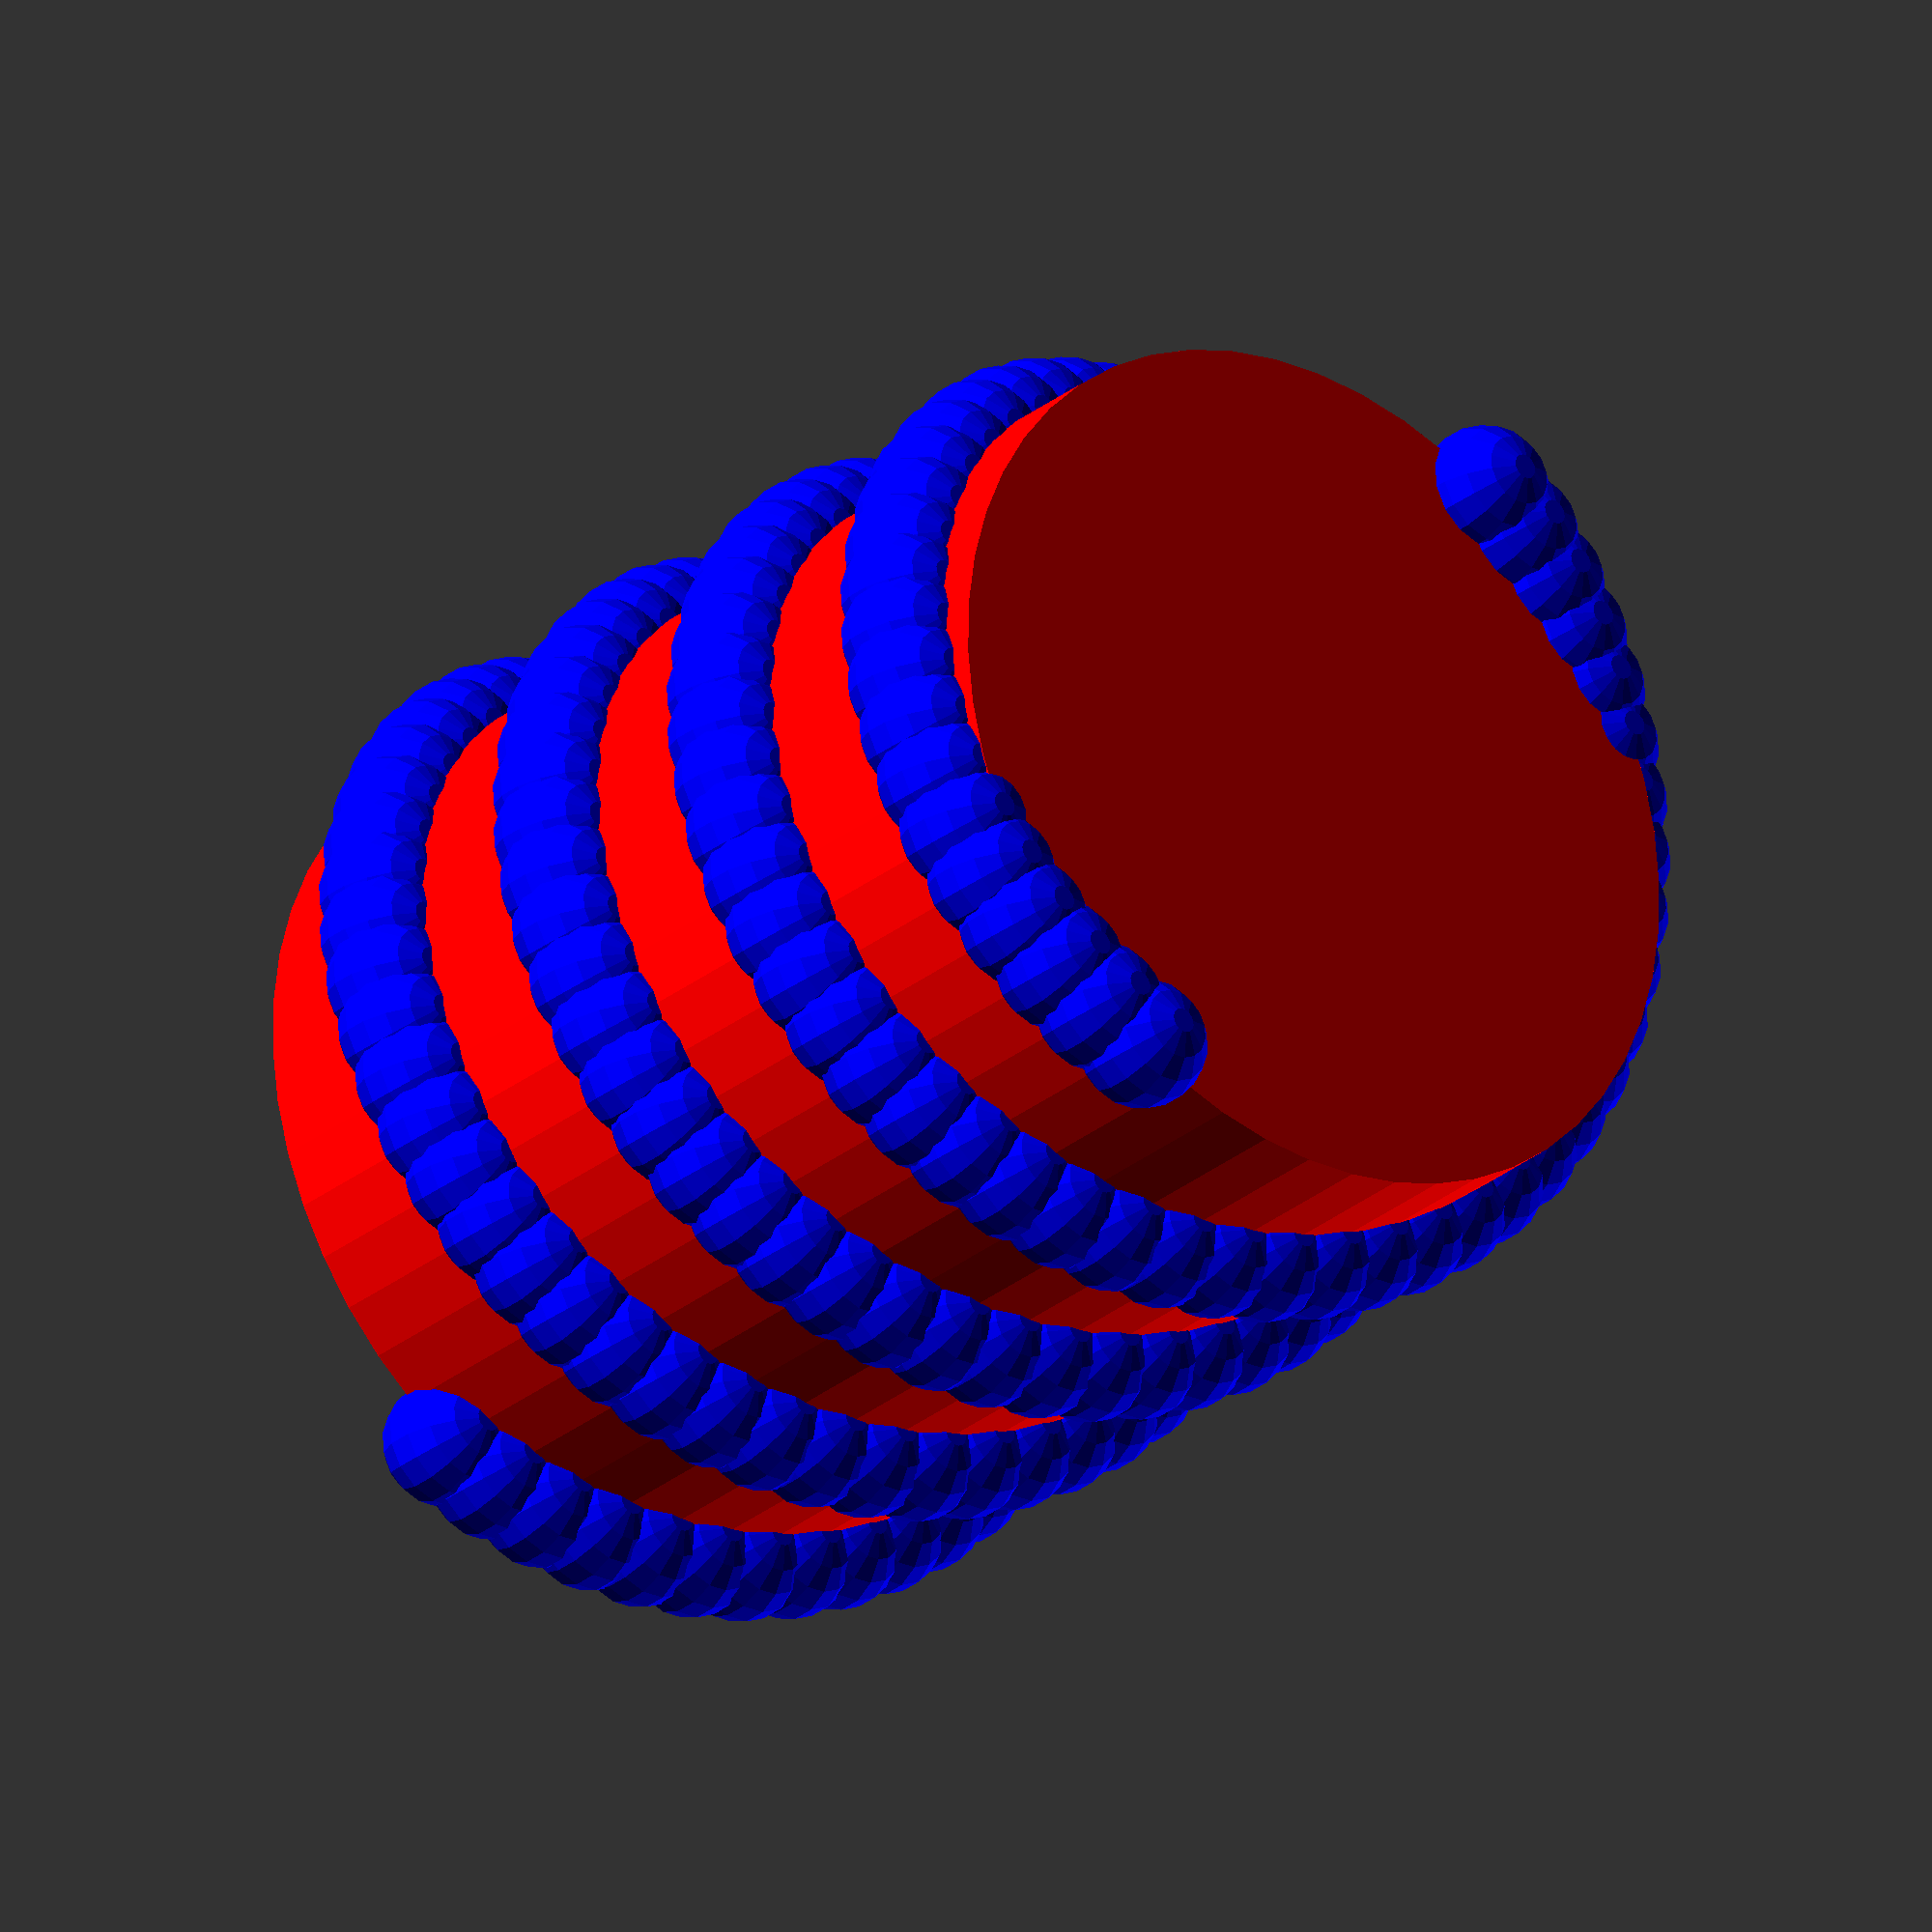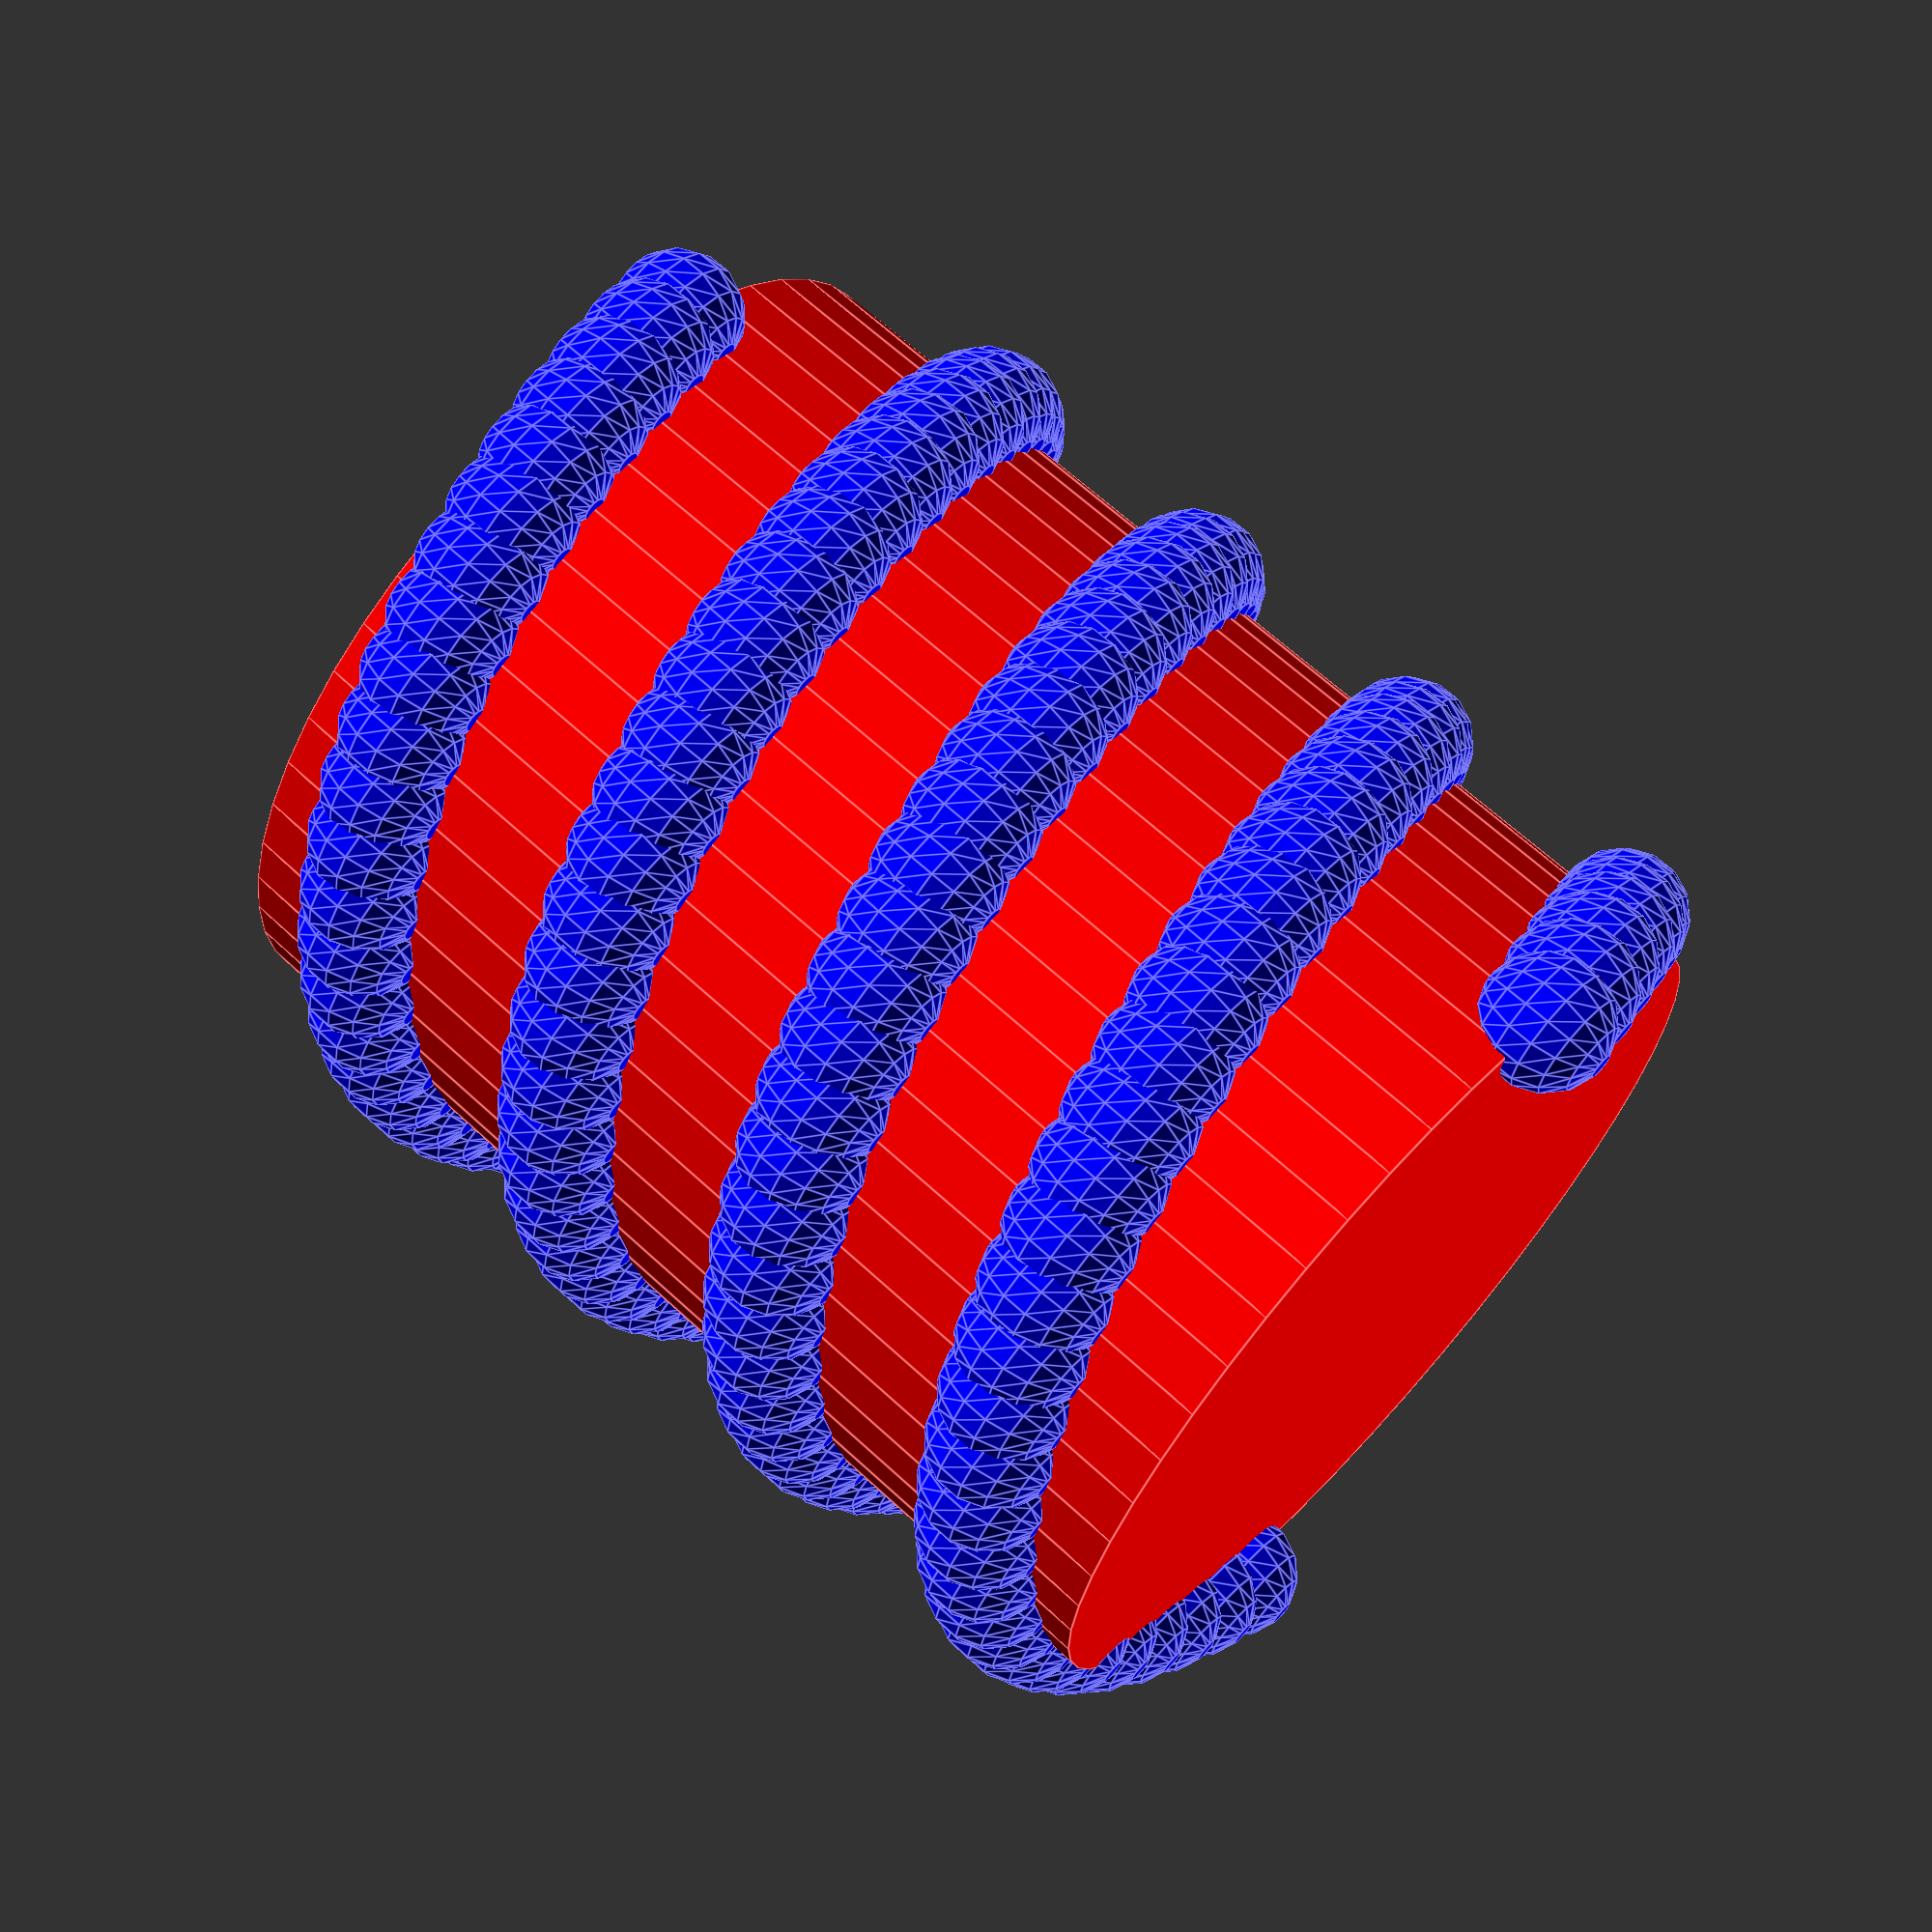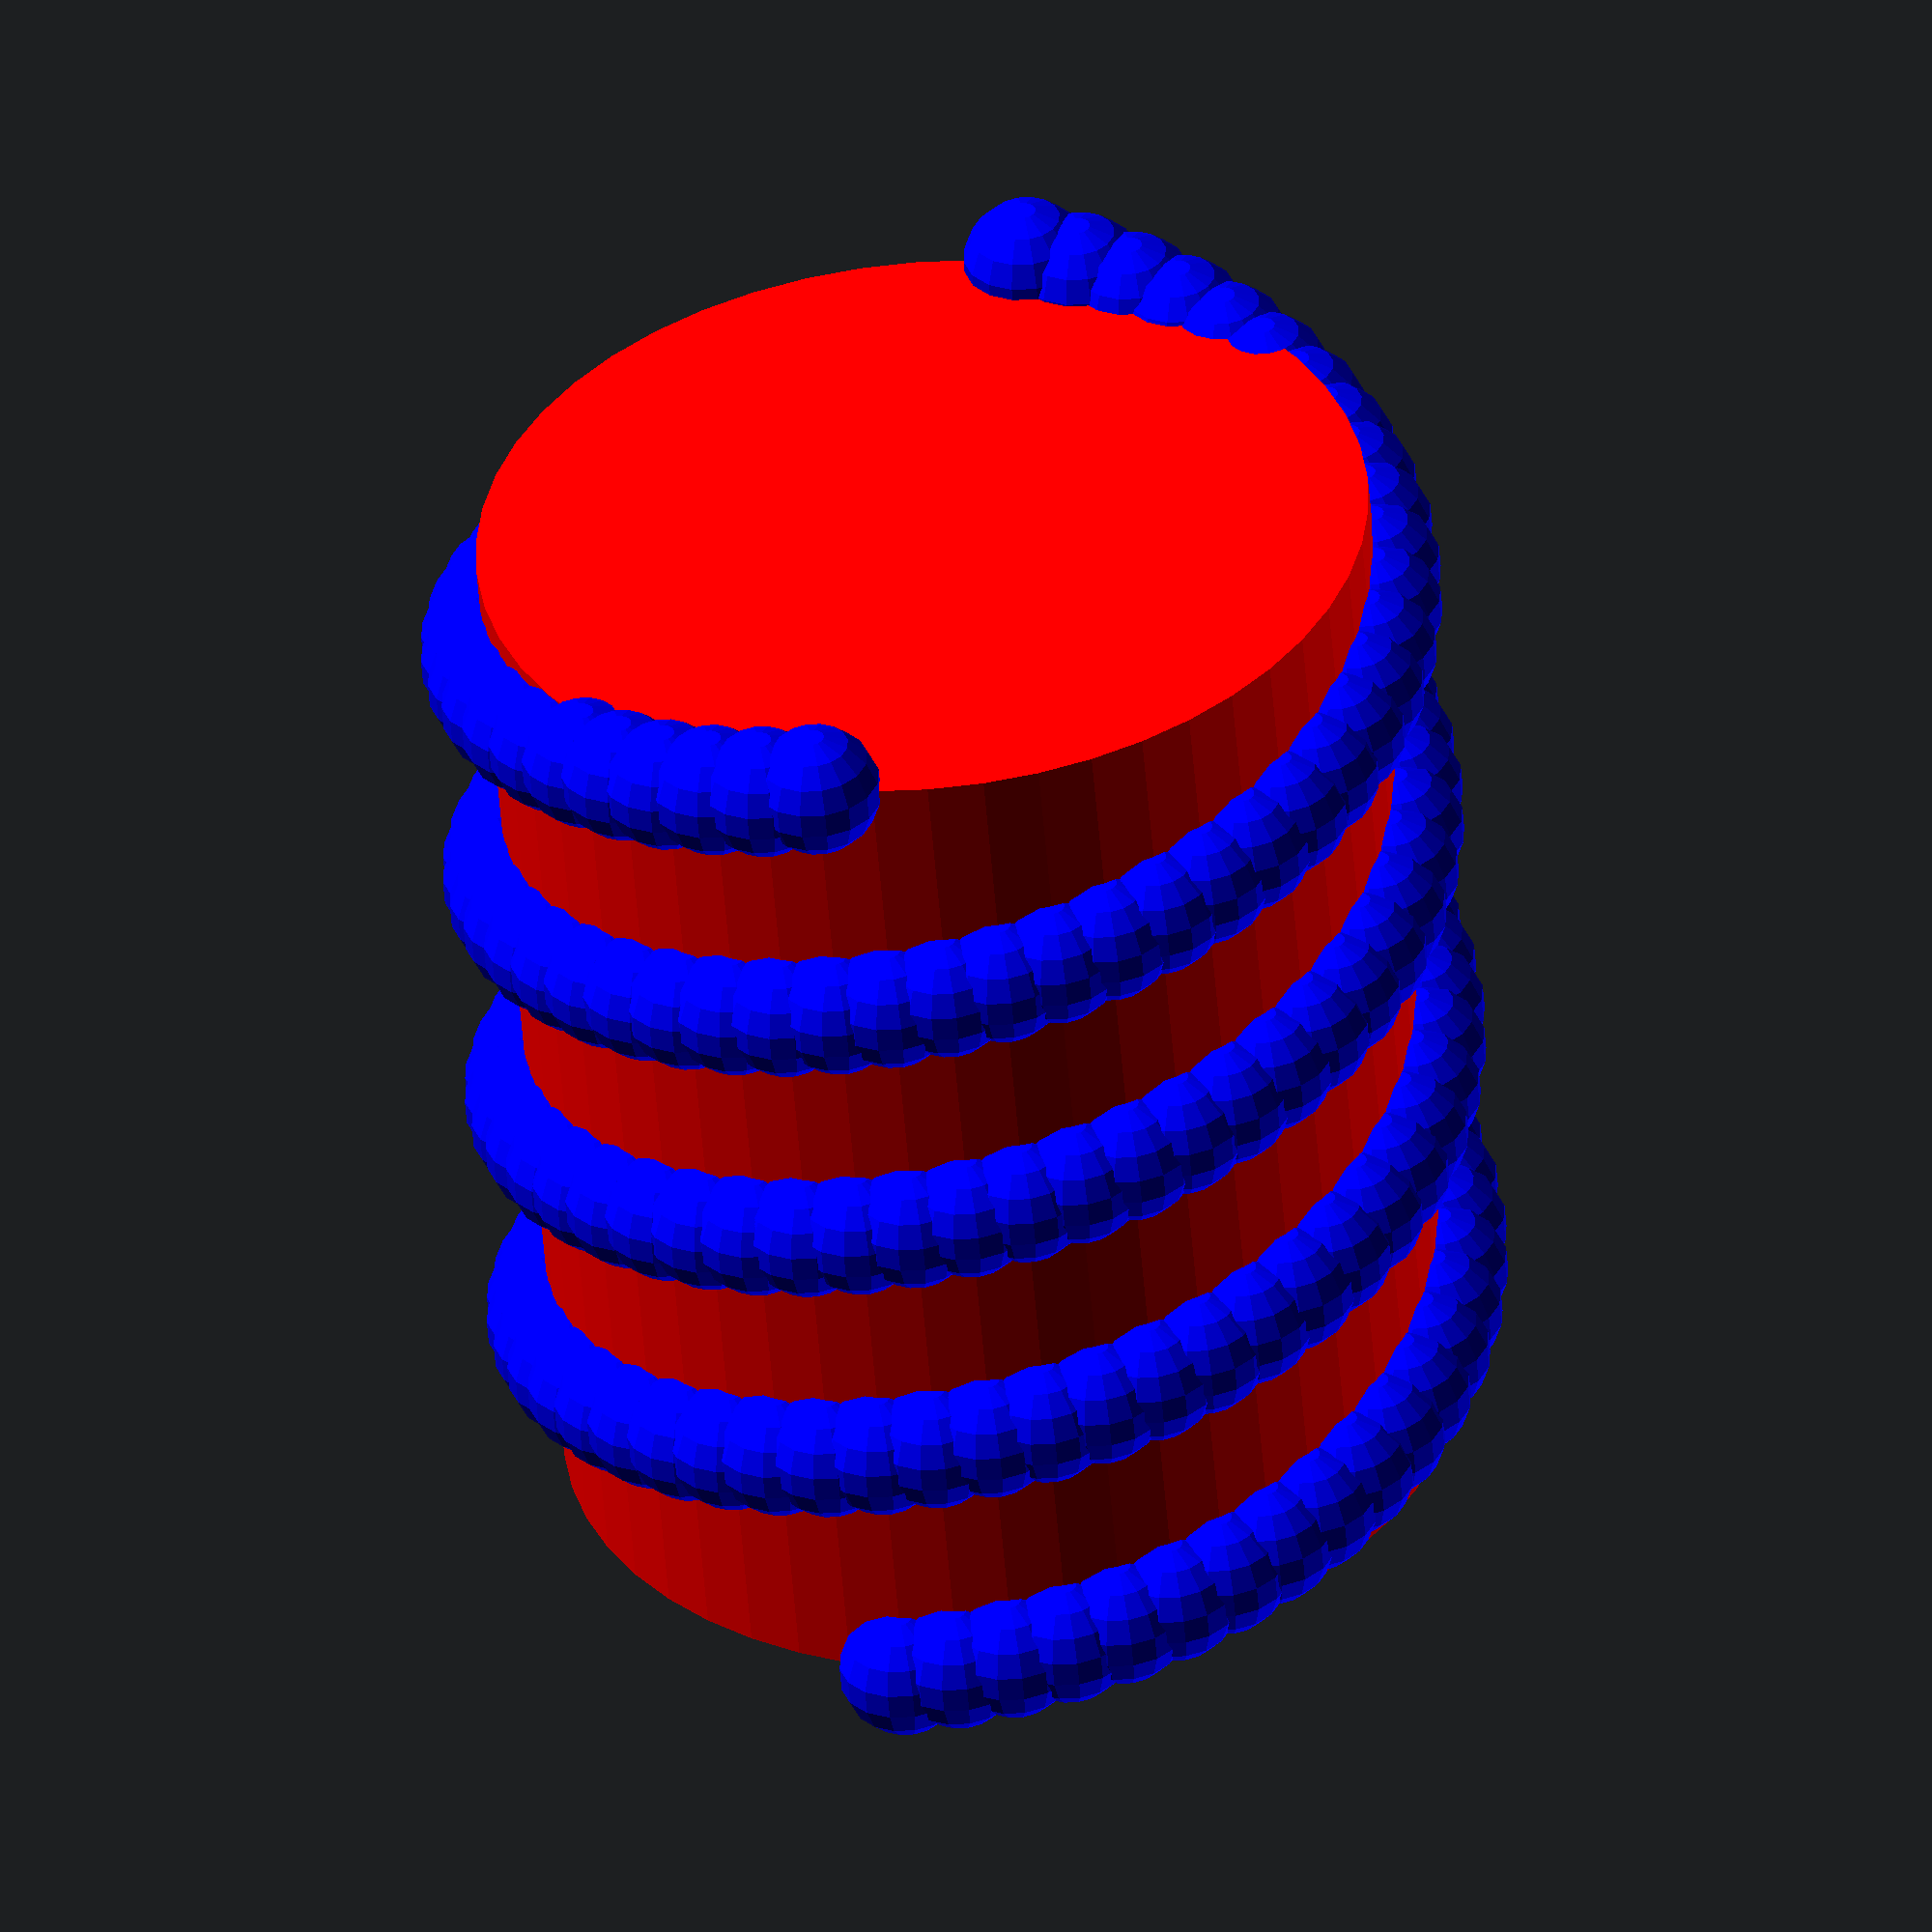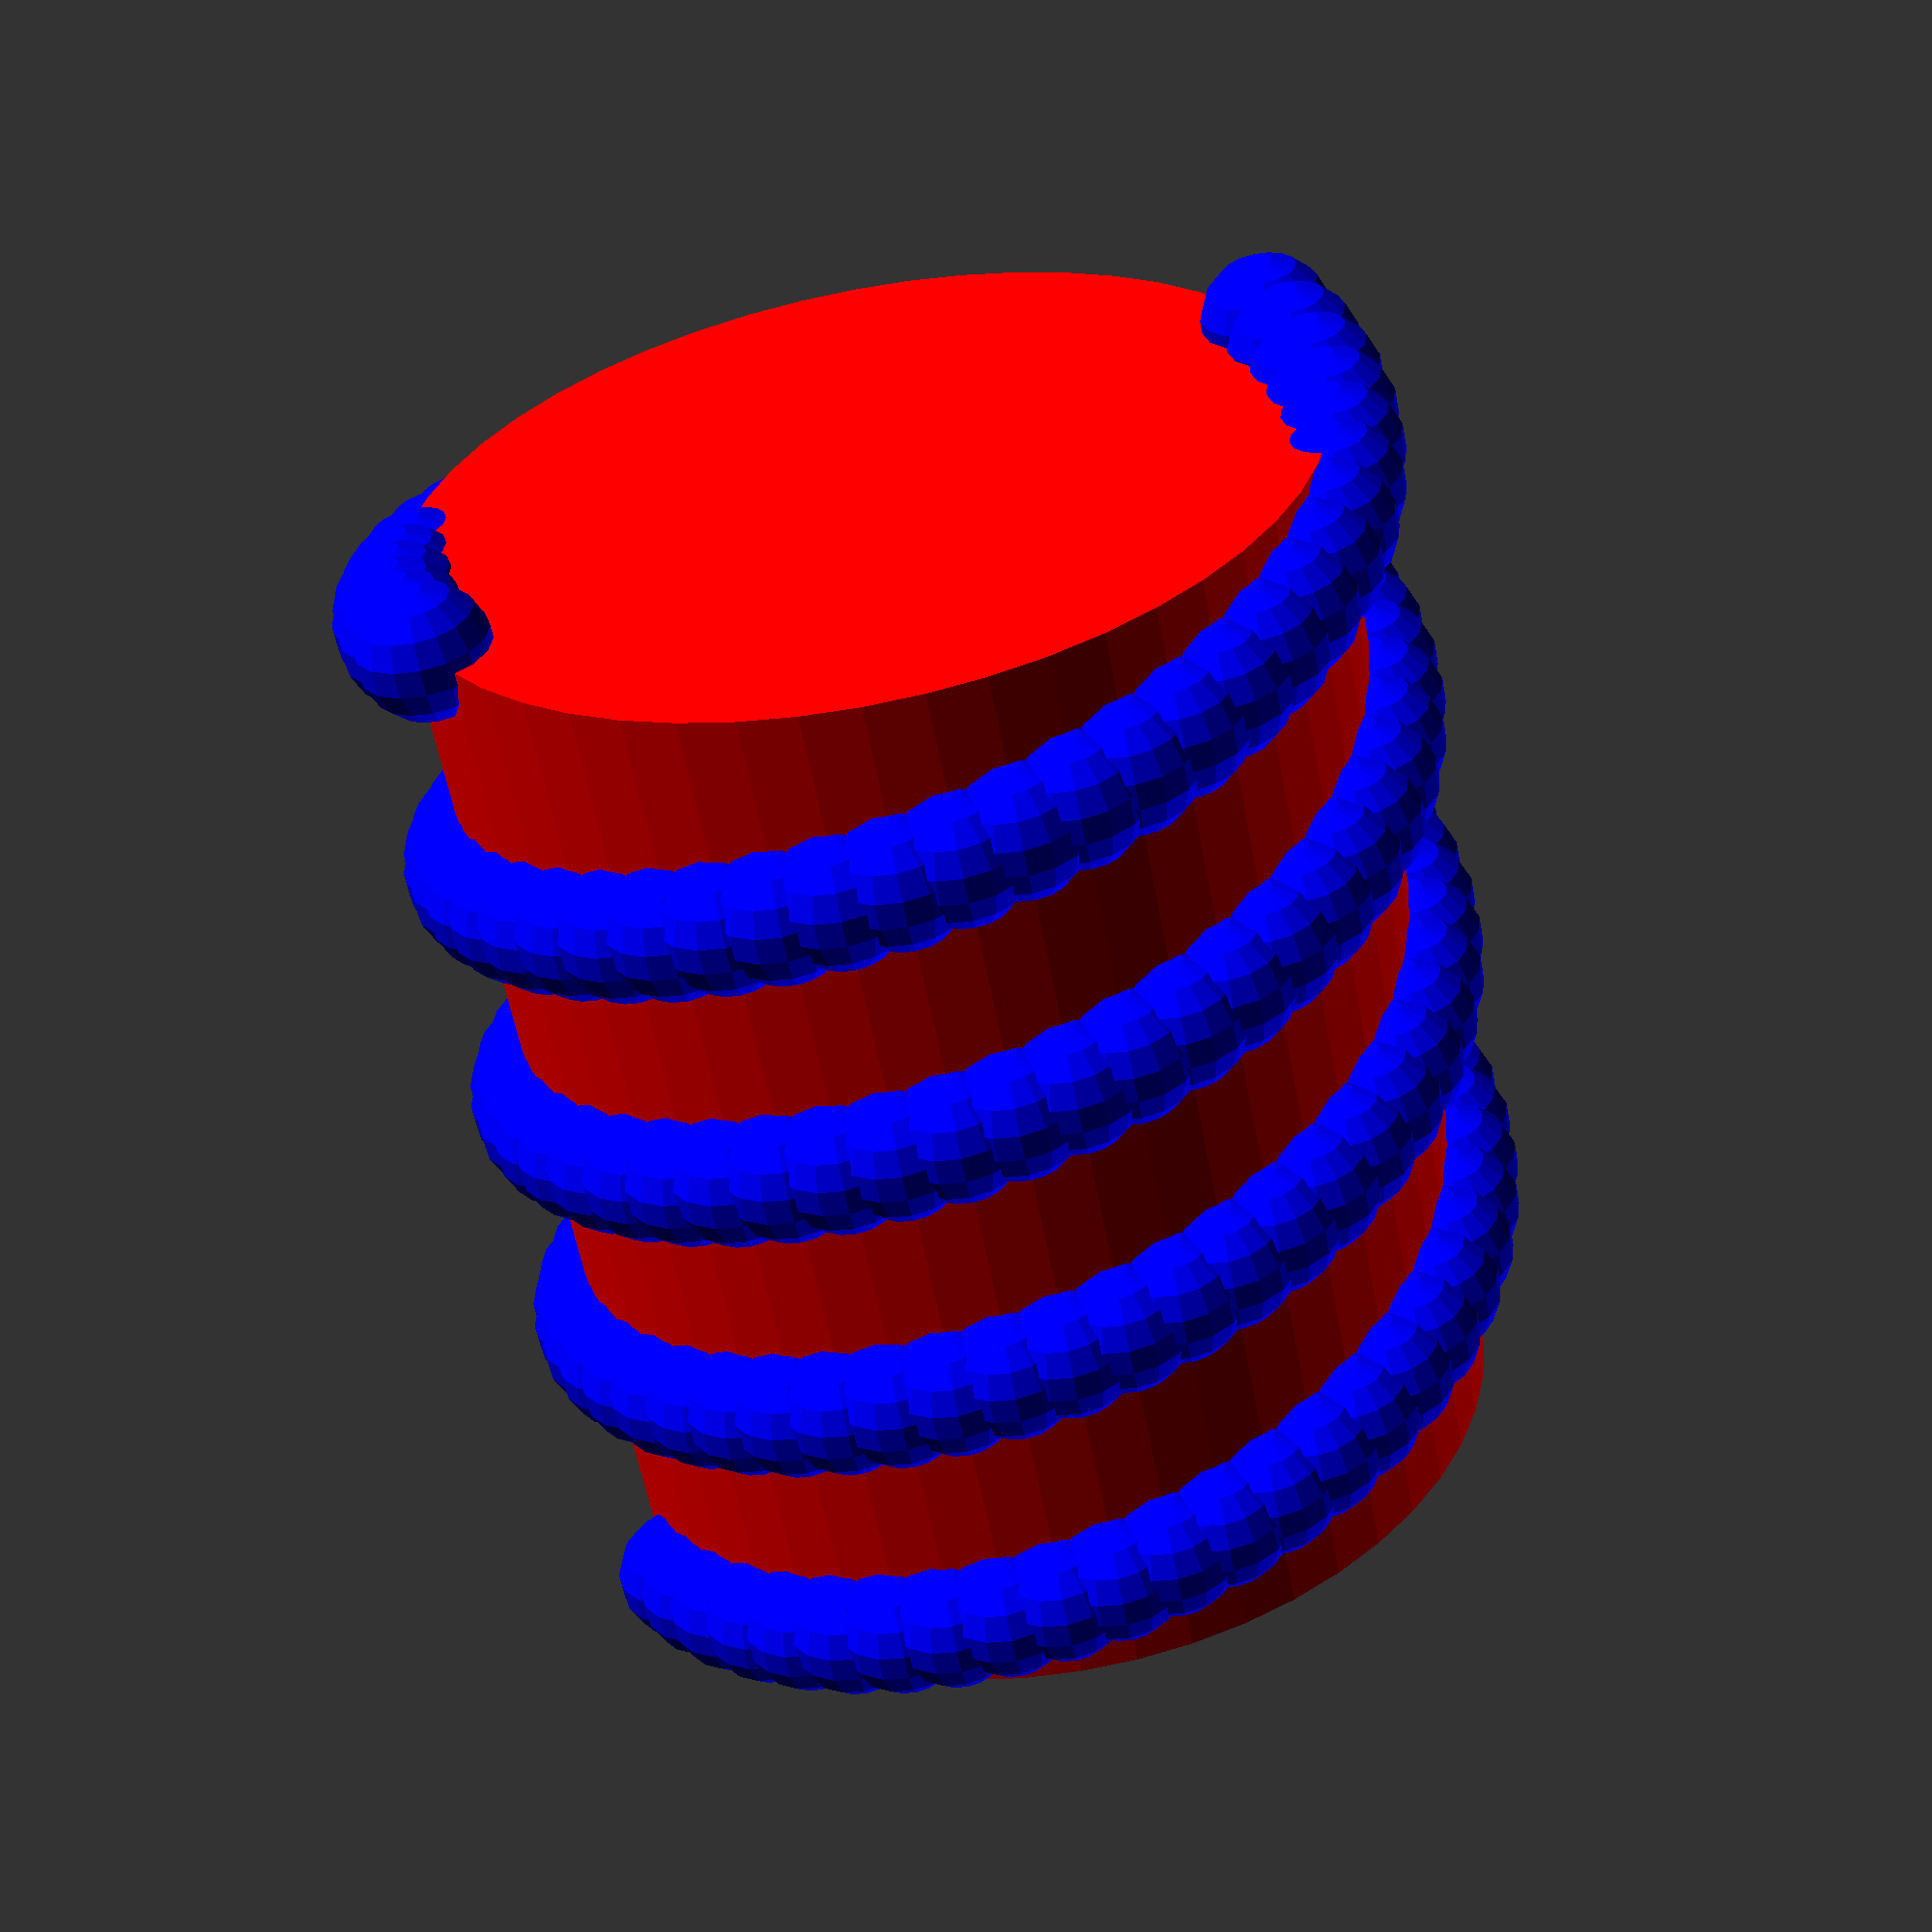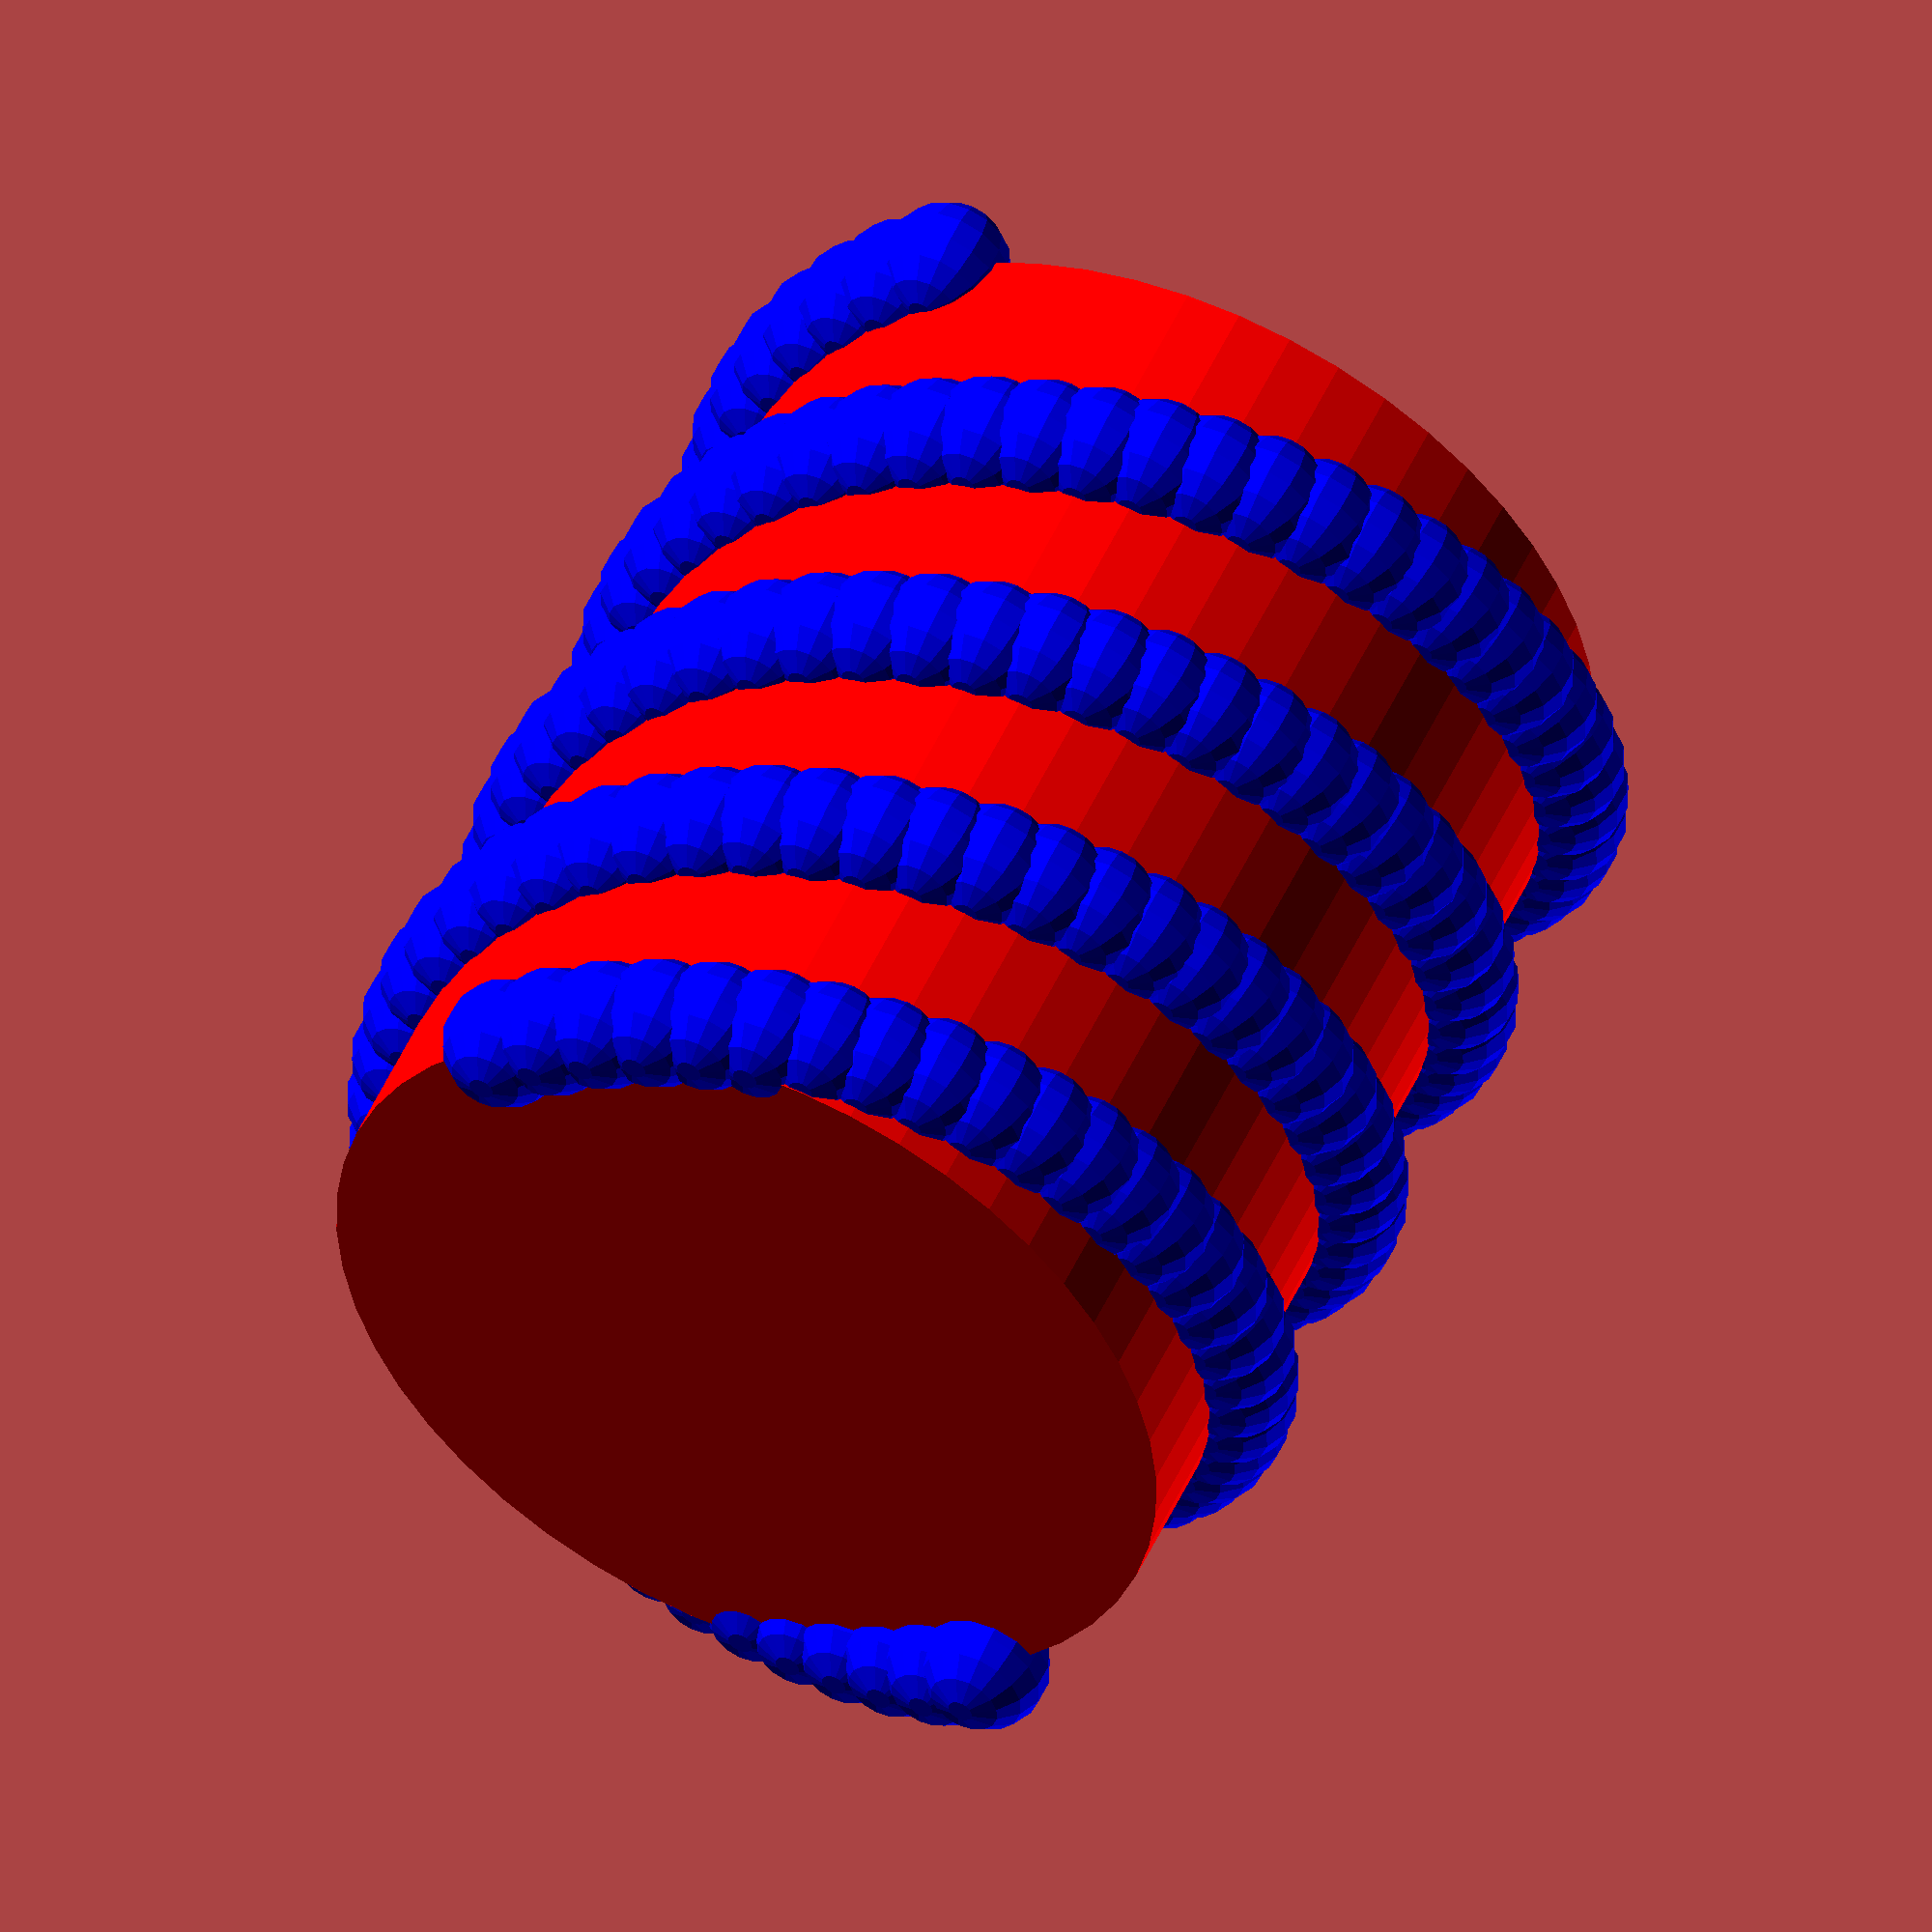
<openscad>
// This sets the circles to be circles
$fn = 50;

// this is used to avoid rendering issues for coincident faces
eps = 0.01;

INNER_D = 20.5;

module male_connector(
            h=20,
            ending_cup_height=3,
            pin_extrude_len=3,
            pin_starts_from_rop=6,
            thickness=6
        ) {
    difference() {
        union() {
            // main cylinder
            color("red") cylinder(h=h-ending_cup_height, d=INNER_D);
            // top rounded cup
            color("blue") translate([0,0,h-ending_cup_height-eps]) cylinder(h=ending_cup_height, d1=INNER_D, d2=INNER_D-1);
            // pin bar
            pin_bar(pin_len=INNER_D+2*pin_extrude_len, top_pos=h-pin_starts_from_rop);
        }

        // drill the main hole
        translate([0,0,-eps]) color("green") cylinder(h=h+2*eps, d=INNER_D-thickness*2);

        // two roundings on the top, making continuous curve that can be printed upside down
        translate([0,0,h-2])  color("white") cylinder(h=2, d1=INNER_D-thickness, d2=INNER_D-3);
        translate([0,0,h-4+eps])  color("black") cylinder(h=2, d1=INNER_D-thickness*2, d2=INNER_D-thickness);
    }
}

module female_connector(
            h=30,
            transition_cup_height=5,
            extra_width=6,
            pin_len_incl_buffer_space=3.7
        ) {
    difference() {
        union() {
            // main cylinder
            color("red") cylinder(h=h-transition_cup_height, d=INNER_D+extra_width*2);
            // rounding cup that makes smooth transition to the other side of the adapter
            color("blue") translate([0,0,h-transition_cup_height-eps]) cylinder(h=transition_cup_height, d1=INNER_D+extra_width*2, d2=INNER_D);
        }
        color("yellow") kiinnike(pin_len=INNER_D+2*pin_len_incl_buffer_space);
        translate([0,0,-eps]) color("green") cylinder(h=h+2*eps, d=INNER_D);
        
    }
}

module hose_plug(
            h=25,
            screw_extra=0.7
        ) {
    color("red") cylinder(h=h, d=INNER_D);
    color("blue") spherical_thread(
        cyl_r = INNER_D/2,          // radius of the helical path
        cyl_h = h,          // total height
        turns = 2,           // number of turns
        trace_r = 1.5,       // radius of the trace tube

        steps = 100,            // how smooth the spiral is
        thread_sphere_fn = 16   // sphere smoothness
    );
}

module pin_bar(pin_len=30, pin_d=3.6, top_pos = 0) {
    color("yellow") translate([0, 0, top_pos-pin_d/2+eps]) rotate([0, 90, 0]) cylinder(h=pin_len, d=pin_d, center=true);
}


module kiinnike(
            pin_len=40,
            pin_d=3.65,
            height=6
        ) {
    hull() {
        pin_bar(pin_len=pin_len, pin_d=pin_d, top_pos=pin_d/2);
        pin_bar(pin_len=pin_len, pin_d=pin_d, top_pos=pin_d/2+height-2);
    }
    hull() {
        pin_bar(pin_len=pin_len, pin_d=pin_d, top_pos=pin_d/2+height-2);
        rotate([0,0,10]) pin_bar(pin_len=pin_len, pin_d=pin_d, top_pos=pin_d/2+height);
    }
    hull() {
        rotate([0,0,10]) pin_bar(pin_len=pin_len, pin_d=pin_d, top_pos=pin_d/2+height);
        rotate([0,0,30]) pin_bar(pin_len=pin_len, pin_d=pin_d, top_pos=pin_d/2+height);
    }
    hull() {
        rotate([0,0,30]) pin_bar(pin_len=pin_len, pin_d=pin_d, top_pos=pin_d/2+height);
        rotate([0,0,30]) pin_bar(pin_len=pin_len, pin_d=pin_d, top_pos=pin_d/2+height-0.6);
    }
}

//Following is made by ChatGPT. It works, but it renders suoperslow if smooth.
// Smoothness is defined by two parameters and both are set low for development but
// should be increased when generating output.
module spherical_thread(
    cyl_r = 20,          // radius of the helical path
    cyl_h = 80,          // total height
    turns = 4,           // number of turns
    trace_r = 1.5,       // radius of the trace tube

    steps = 100,            // how smooth the spiral is
    thread_sphere_fn = 16   // sphere smoothness
) {
    for (i = [0:steps]) {
        t = i / steps;                   // 0 -> 1
        angle = t * turns * 360;         // rotation around cylinder
        z = t * cyl_h;                   // height
        x = cyl_r * cos(angle);
        y = cyl_r * sin(angle);

        // Trace
        translate([x, y, z])
            sphere(r=trace_r, $fn = thread_sphere_fn);

        angle2 = t * turns * 360 + 180;         // rotation around cylinder
        z = t * cyl_h;                   // height
        x2 = cyl_r * cos(angle2);
        y2 = cyl_r * sin(angle2);

        translate([x2, y2, z])
            sphere(r=trace_r, $fn = thread_sphere_fn);
    }
}

module probing_cylindar(extra_h=0, extra_diameter=0) {
    difference() {
        cylinder(h=20+extra_h, d=20+extra_diameter, center=false);
        translate([0,0,-eps]) cylinder(h=20+extra_h+2*eps, d=18+extra_diameter, center=false);
    }
}

//main body showing what is being printed();

hose_plug();

//translate([0,0,25+eps]) color("transparent") male_connector();
//color("transparent") female_connector();

</openscad>
<views>
elev=208.2 azim=119.6 roll=219.5 proj=o view=solid
elev=114.1 azim=246.2 roll=47.2 proj=p view=edges
elev=233.9 azim=103.7 roll=175.4 proj=o view=solid
elev=238.3 azim=206.7 roll=349.3 proj=p view=solid
elev=309.1 azim=54.3 roll=23.7 proj=o view=wireframe
</views>
